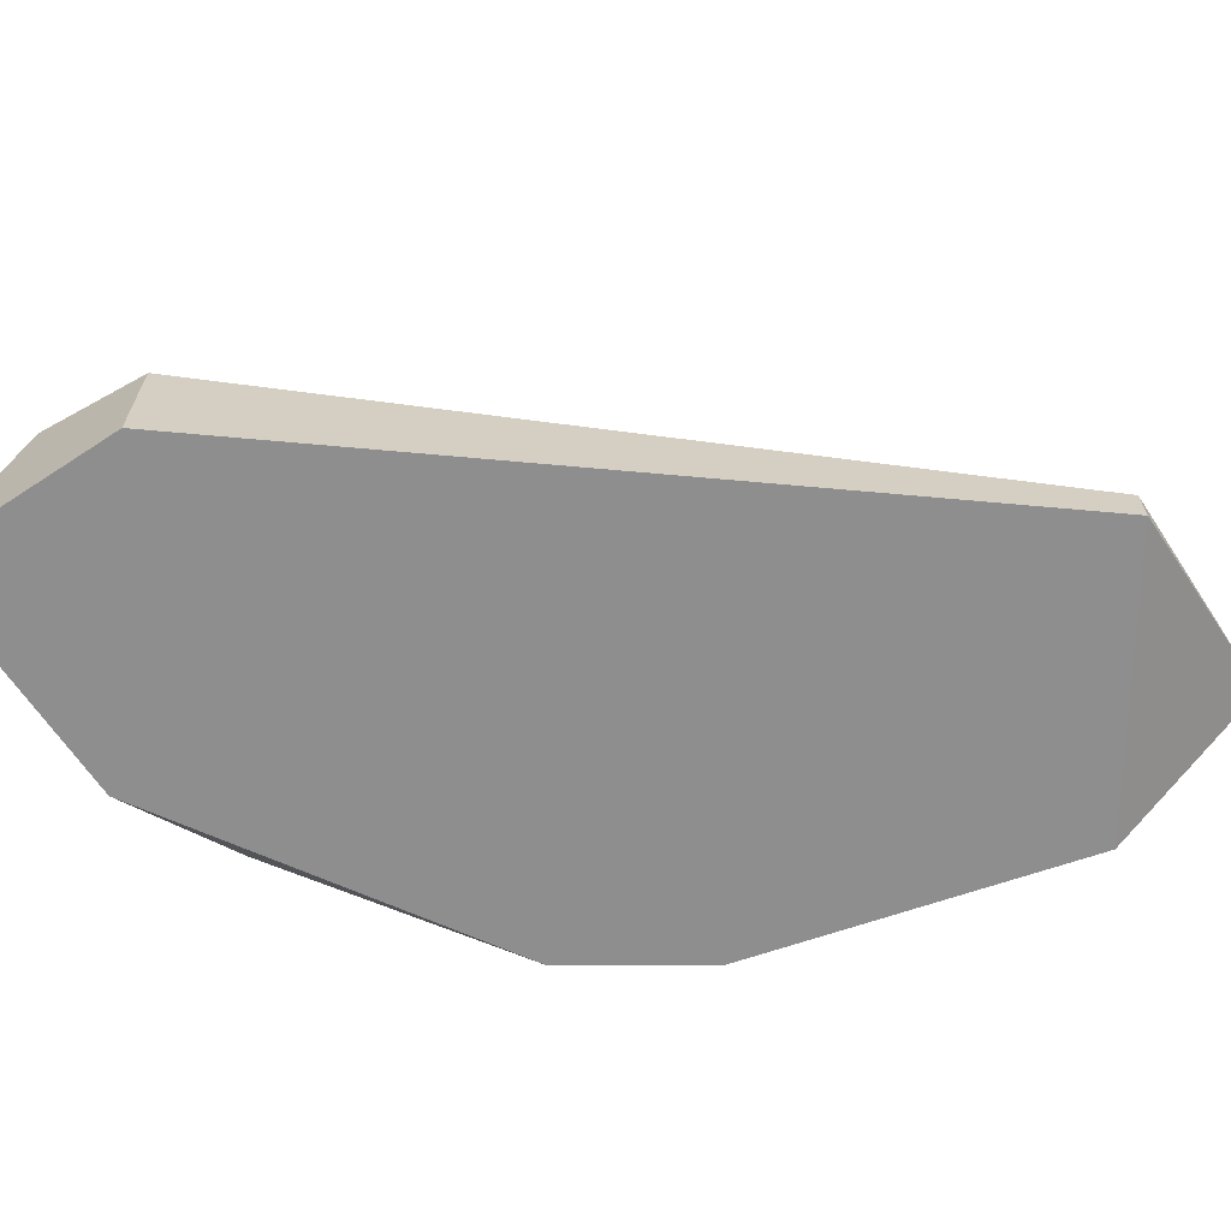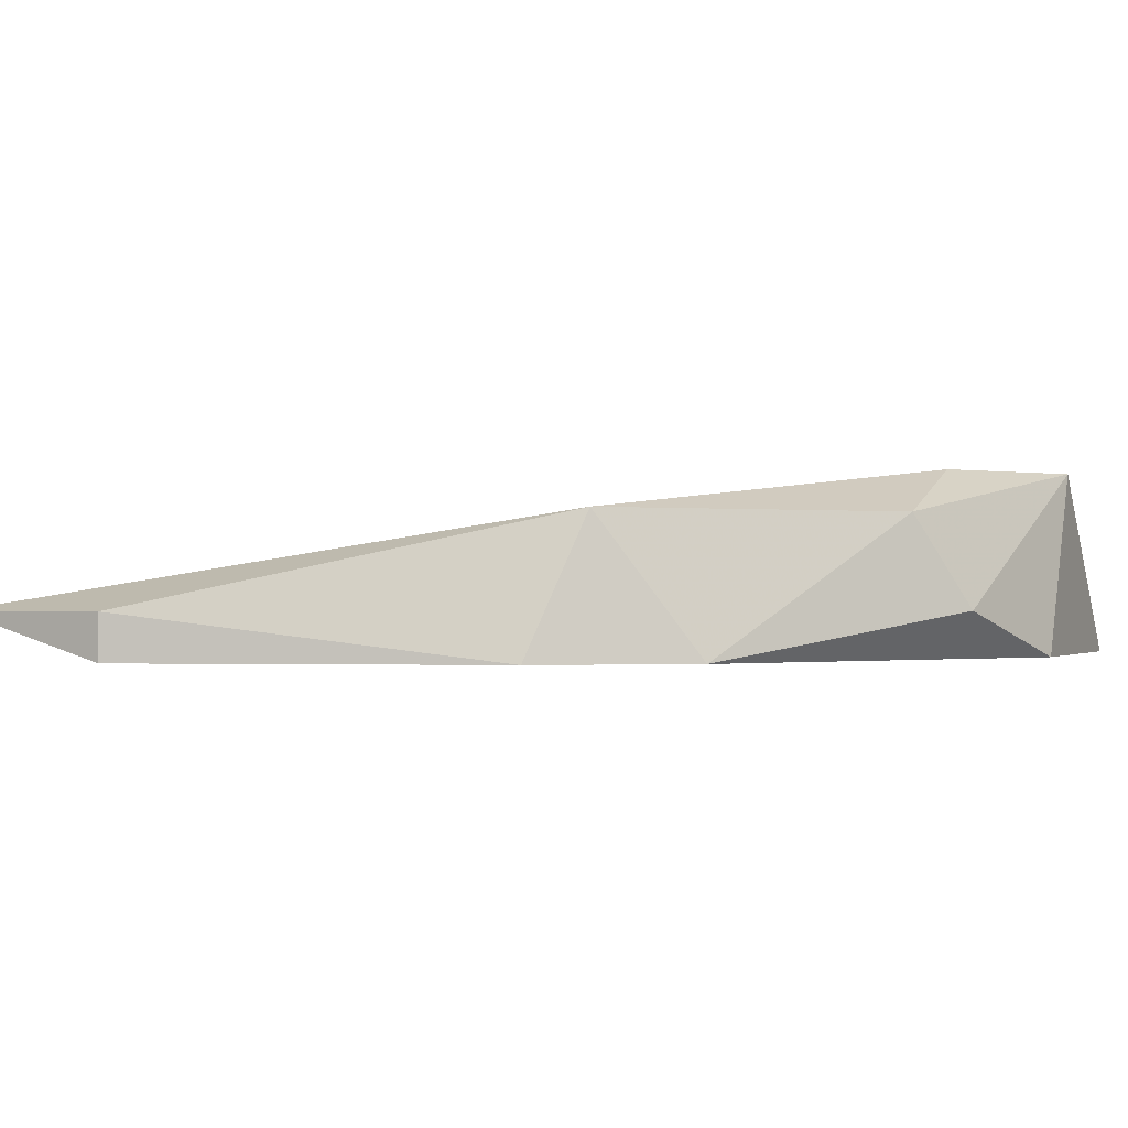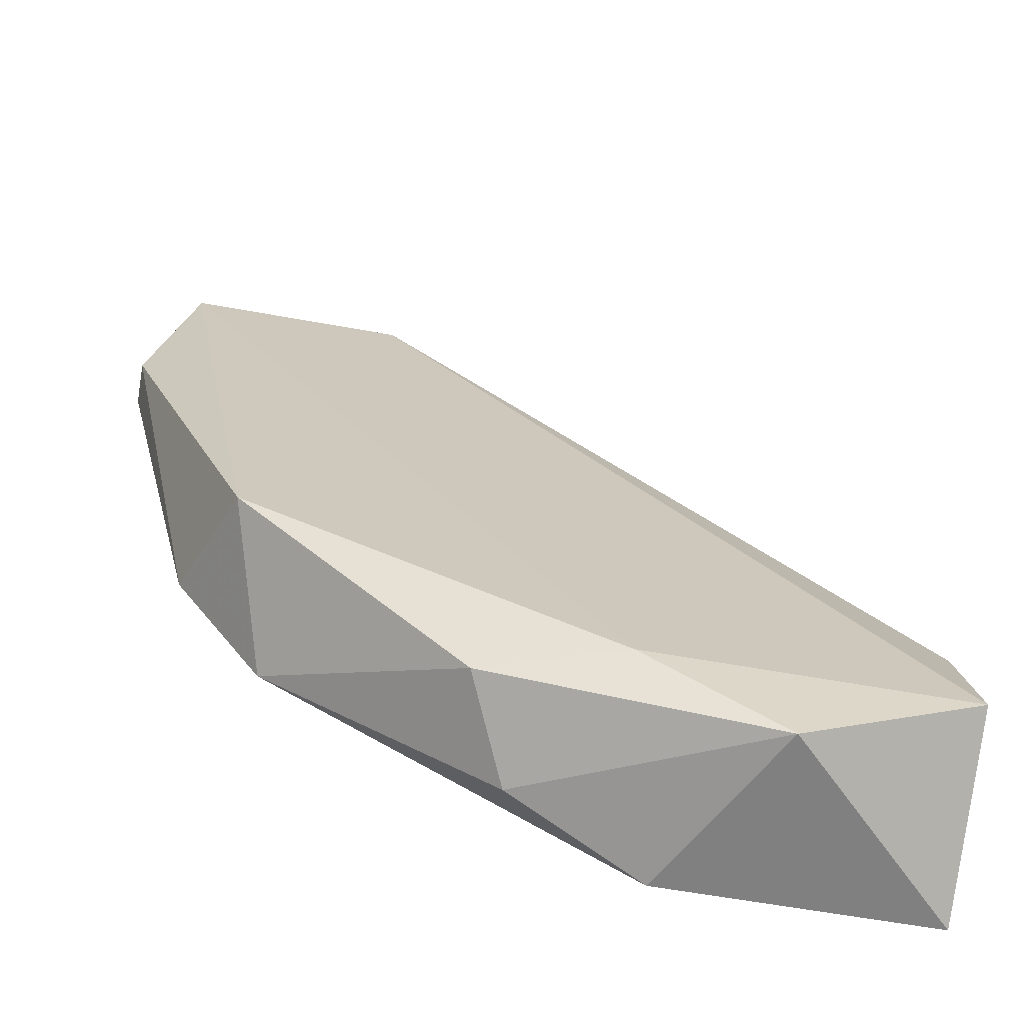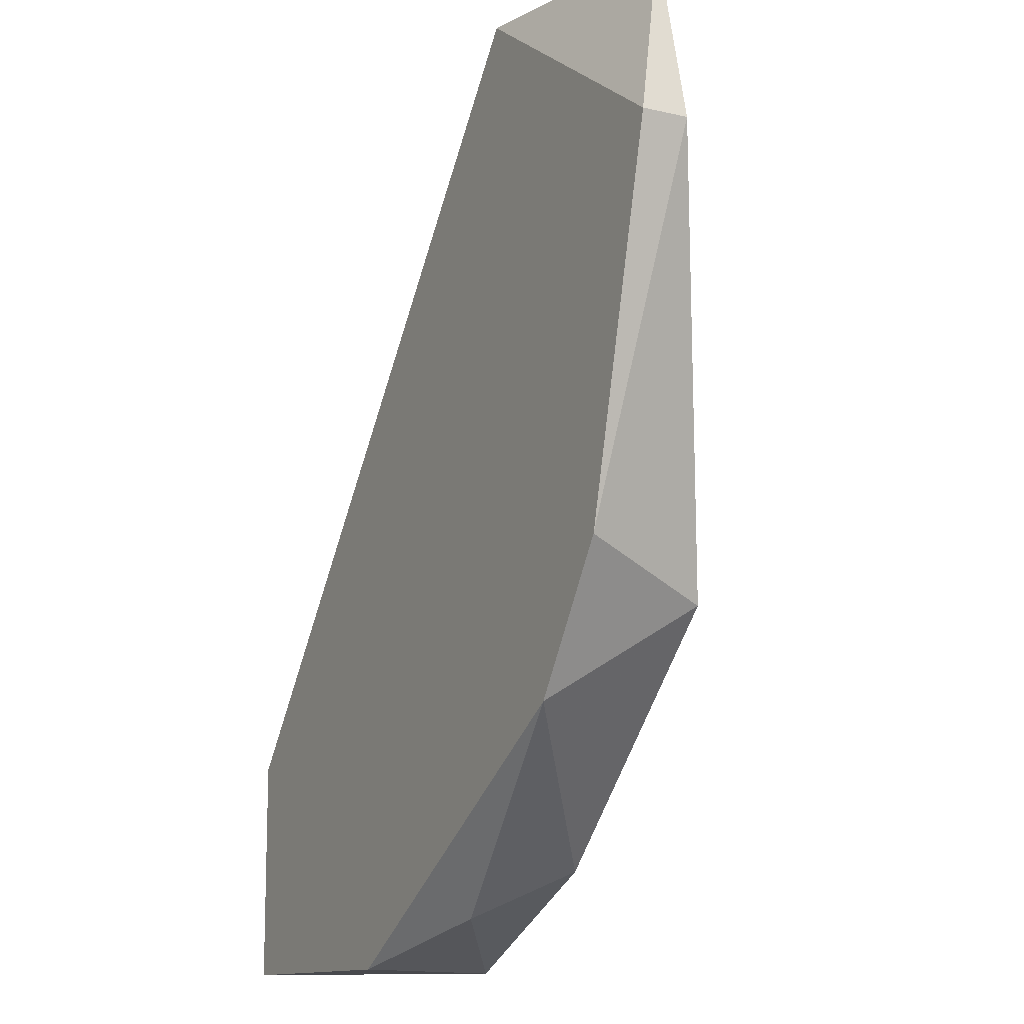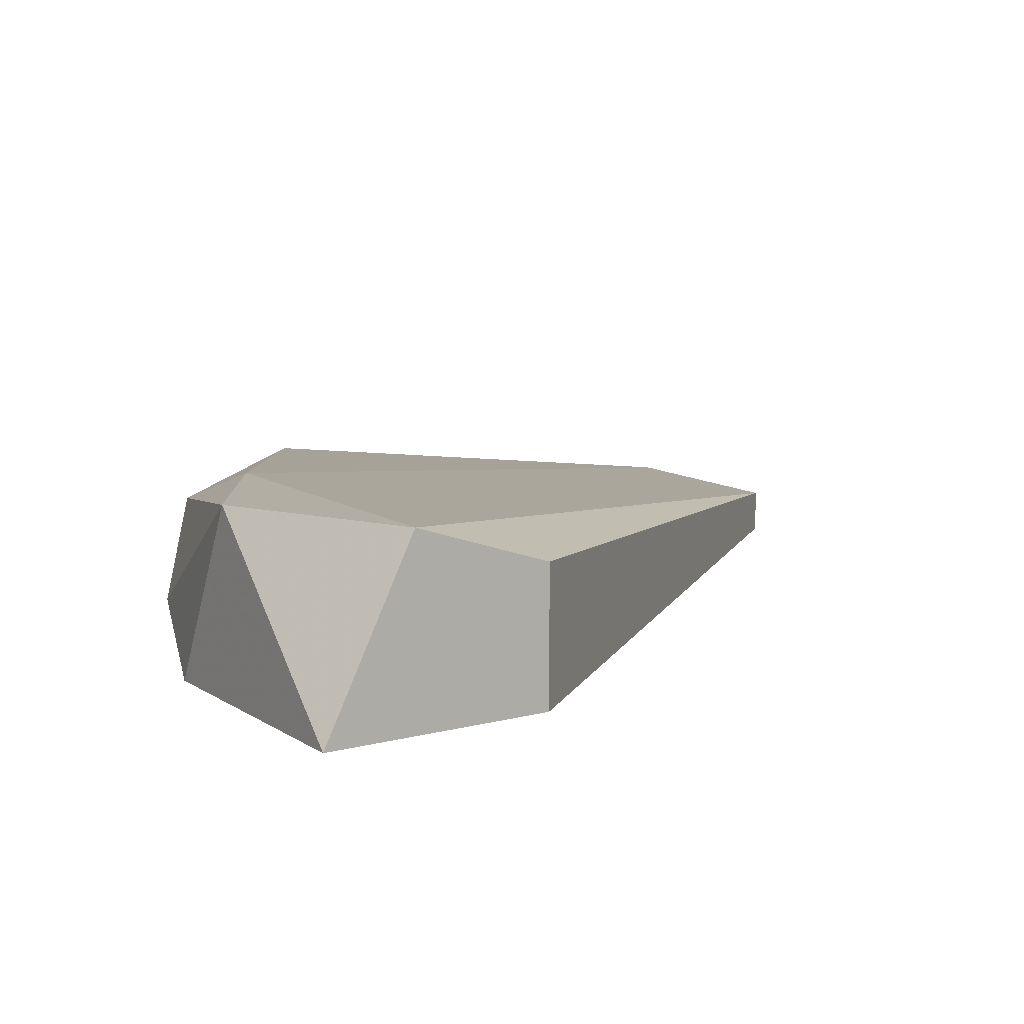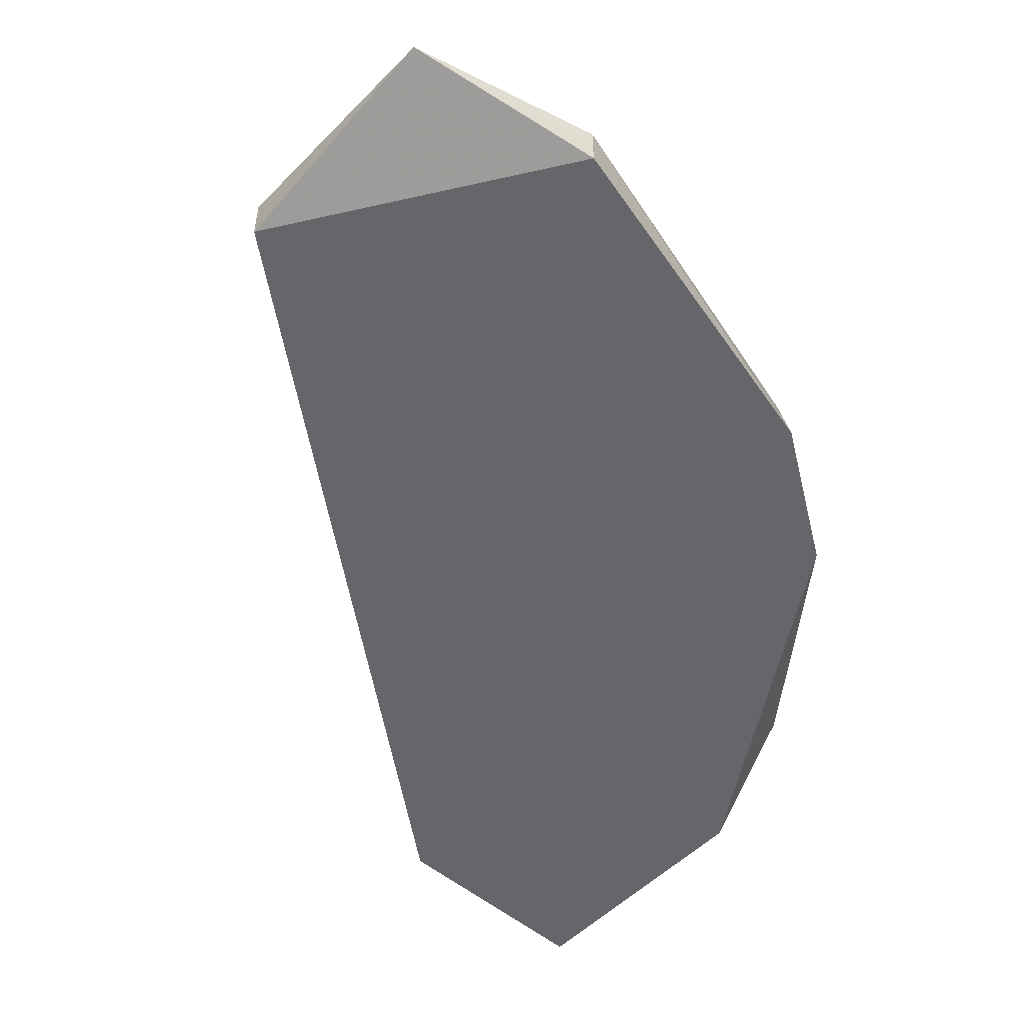
<metadata>
{"format":"obj","ext":"obj","renderer":"f3d","projection":"perspective","resolution":1024,"background":"white","views":[{"elev":-65.0,"azim":-56.6,"up":"+Y"},{"elev":-0.8,"azim":112.3,"up":"+Y"},{"elev":-60.0,"azim":169.4,"up":"+Z"},{"elev":-12.5,"azim":61.6,"up":"+Z"},{"elev":10.9,"azim":-123.1,"up":"+Y"},{"elev":-51.8,"azim":47.5,"up":"+Y"}]}
</metadata>
<code>
v 0.01544 0.03426 -0.005982
v 0.01447 0.03037 -0.007925
v 0.02223 0.03037 -0.00307
v 0.02612 0.03037 0.007609
v 0.02612 0.03134 0.007609
v 0.008644 0.03329 -0.00307
v 0.008644 0.03037 -0.007925
v 0.008644 0.03037 -0.00307
v 0.008644 0.03426 -0.005982
v 0.02321 0.03329 -0.001126
v 0.01835 0.03329 -0.005982
v 0.02418 0.03037 -0.000154
v 0.02515 0.03134 0.01149
v 0.01738 0.03134 -0.006952
v 0.01253 0.03426 -0.007925
v 0.02029 0.03037 0.01149
v 0.02029 0.03134 0.01149
f 3 10 12
f 4 8 3
f 8 9 7
f 3 8 7
f 7 9 15
f 8 4 16
f 17 8 16
f 9 8 6
f 17 9 6
f 8 17 6
f 4 5 13
f 9 17 13
f 5 10 13
f 16 4 13
f 17 16 13
f 14 3 2
f 3 7 2
f 15 14 2
f 7 15 2
f 3 14 11
f 10 3 11
f 14 15 11
f 11 15 1
f 15 9 1
f 9 13 1
f 13 10 1
f 10 11 1
f 5 4 12
f 10 5 12
f 4 3 12

</code>
